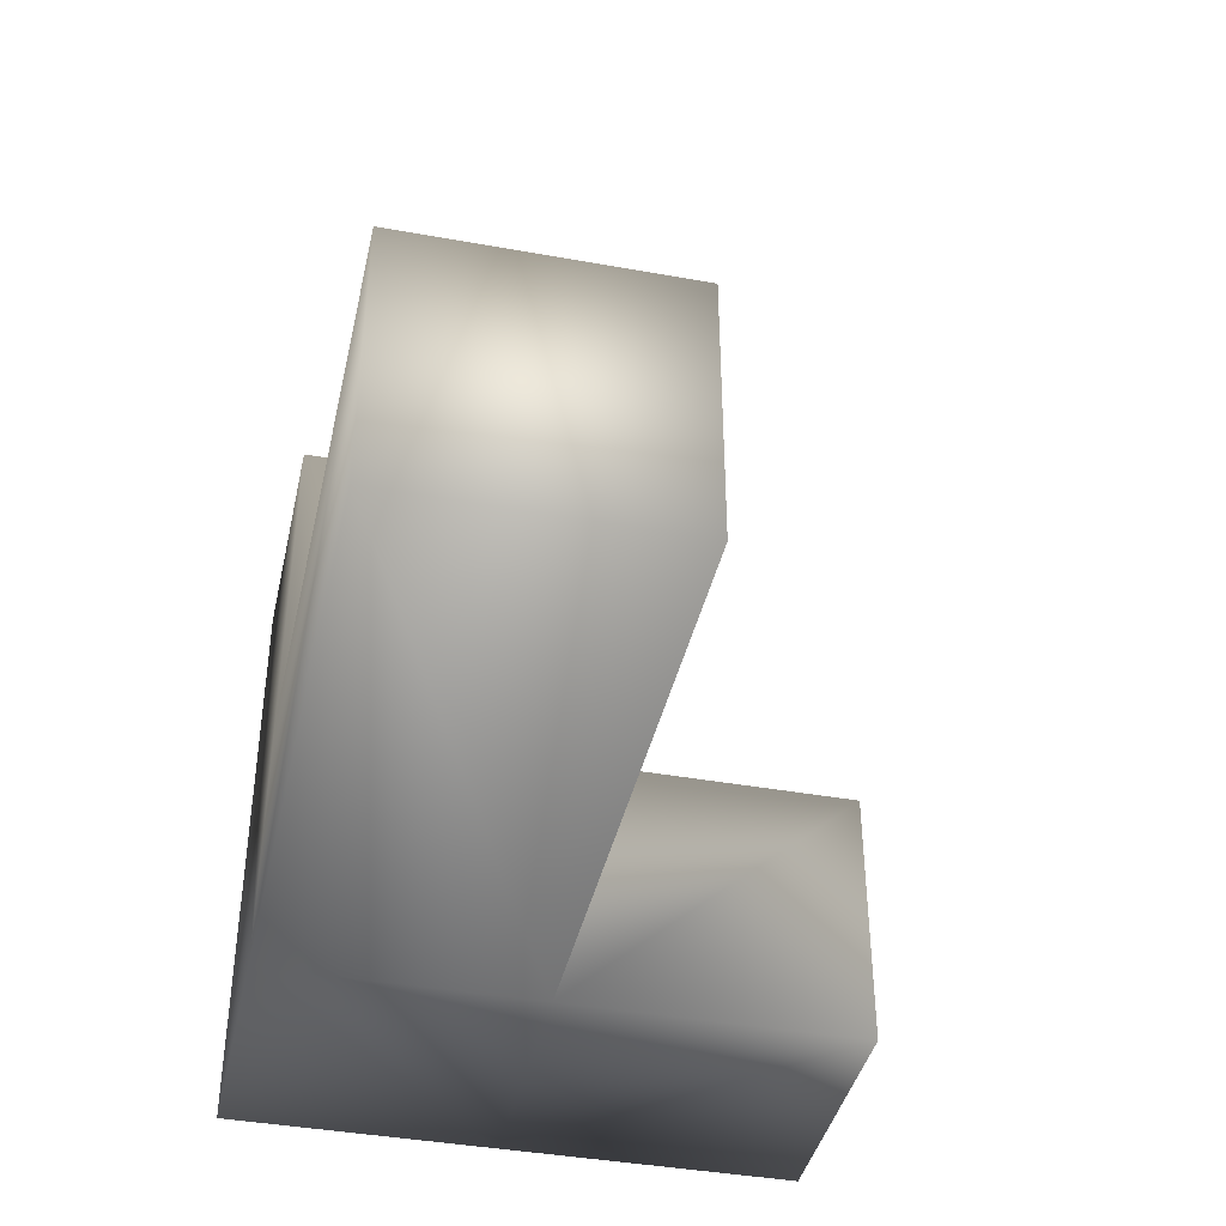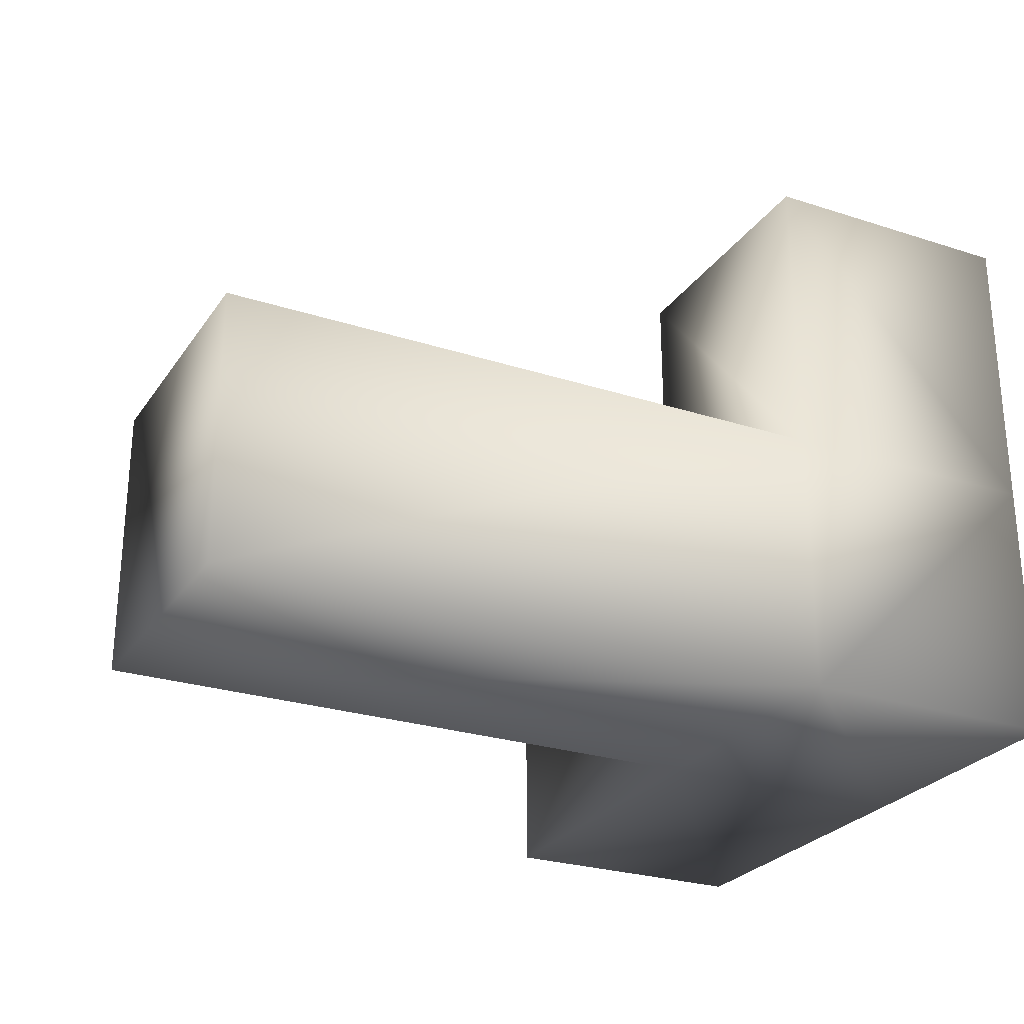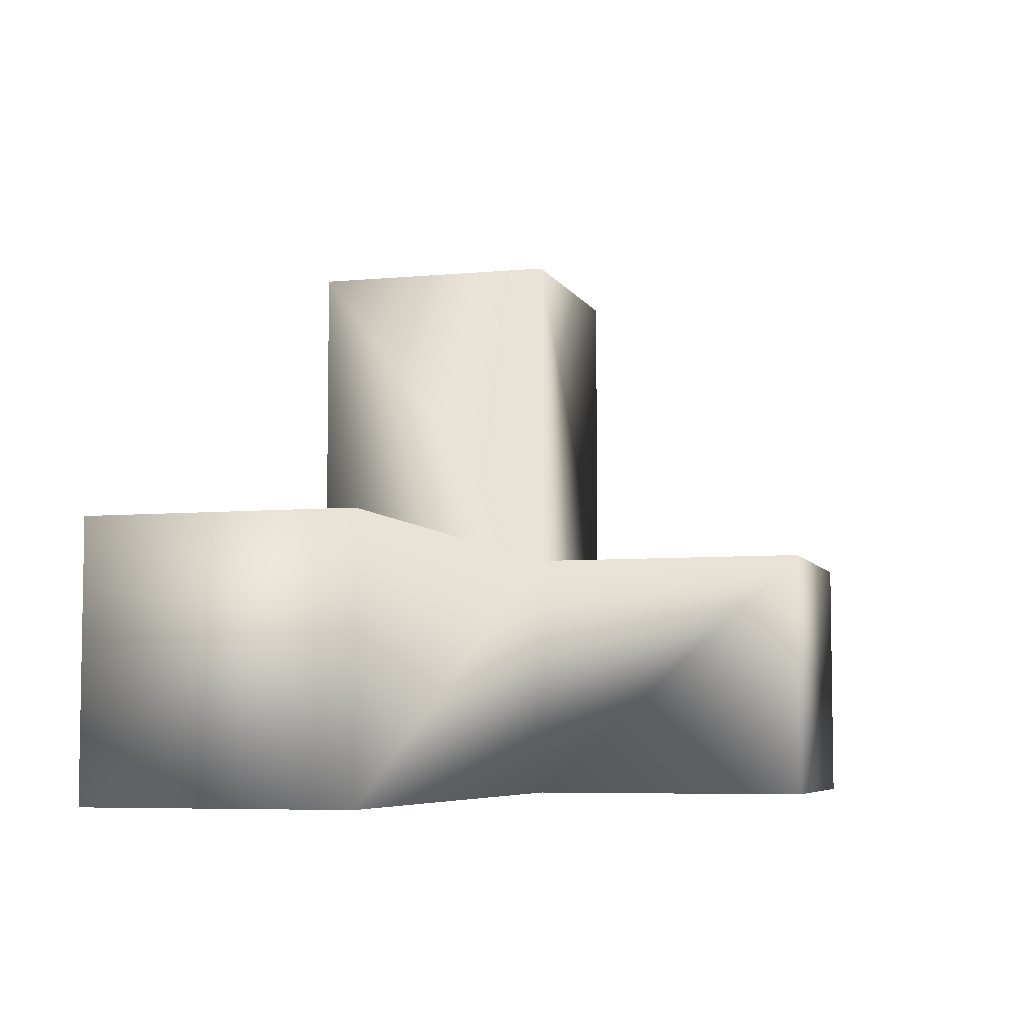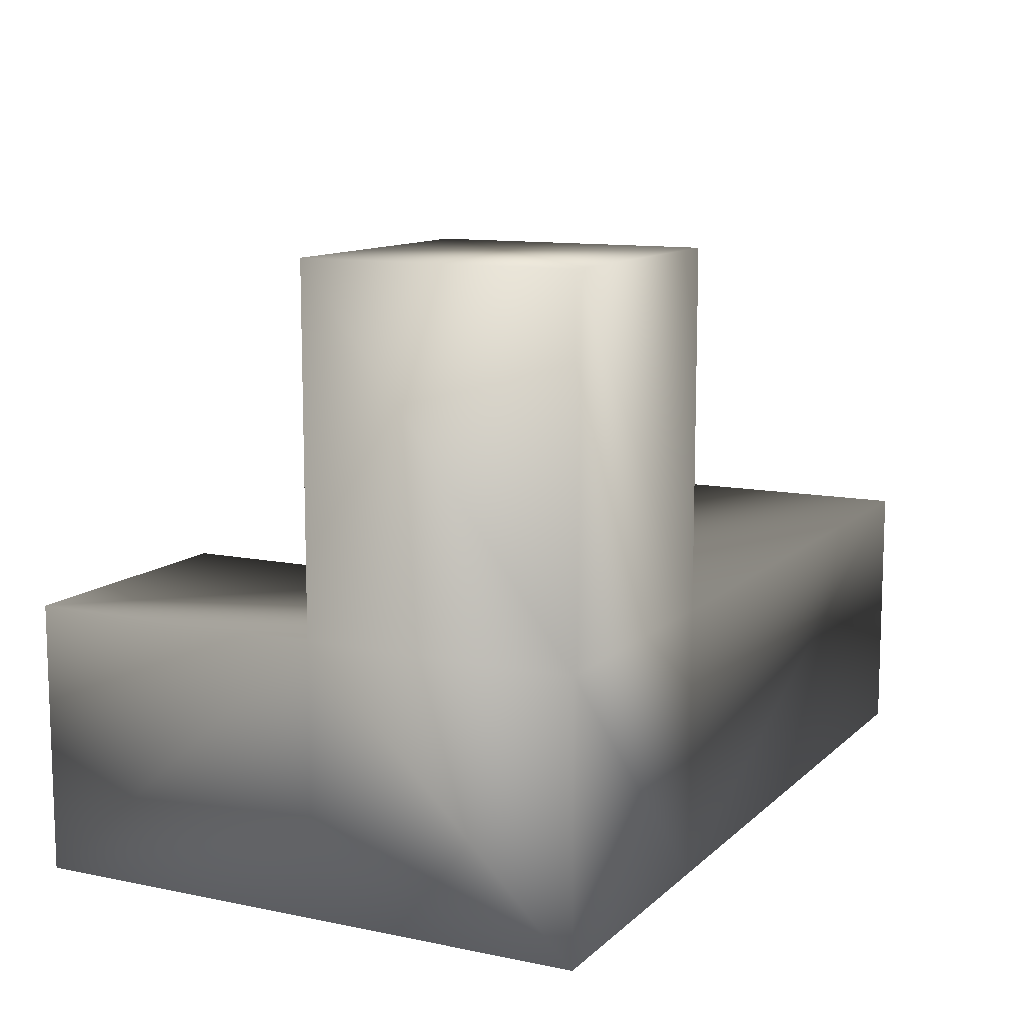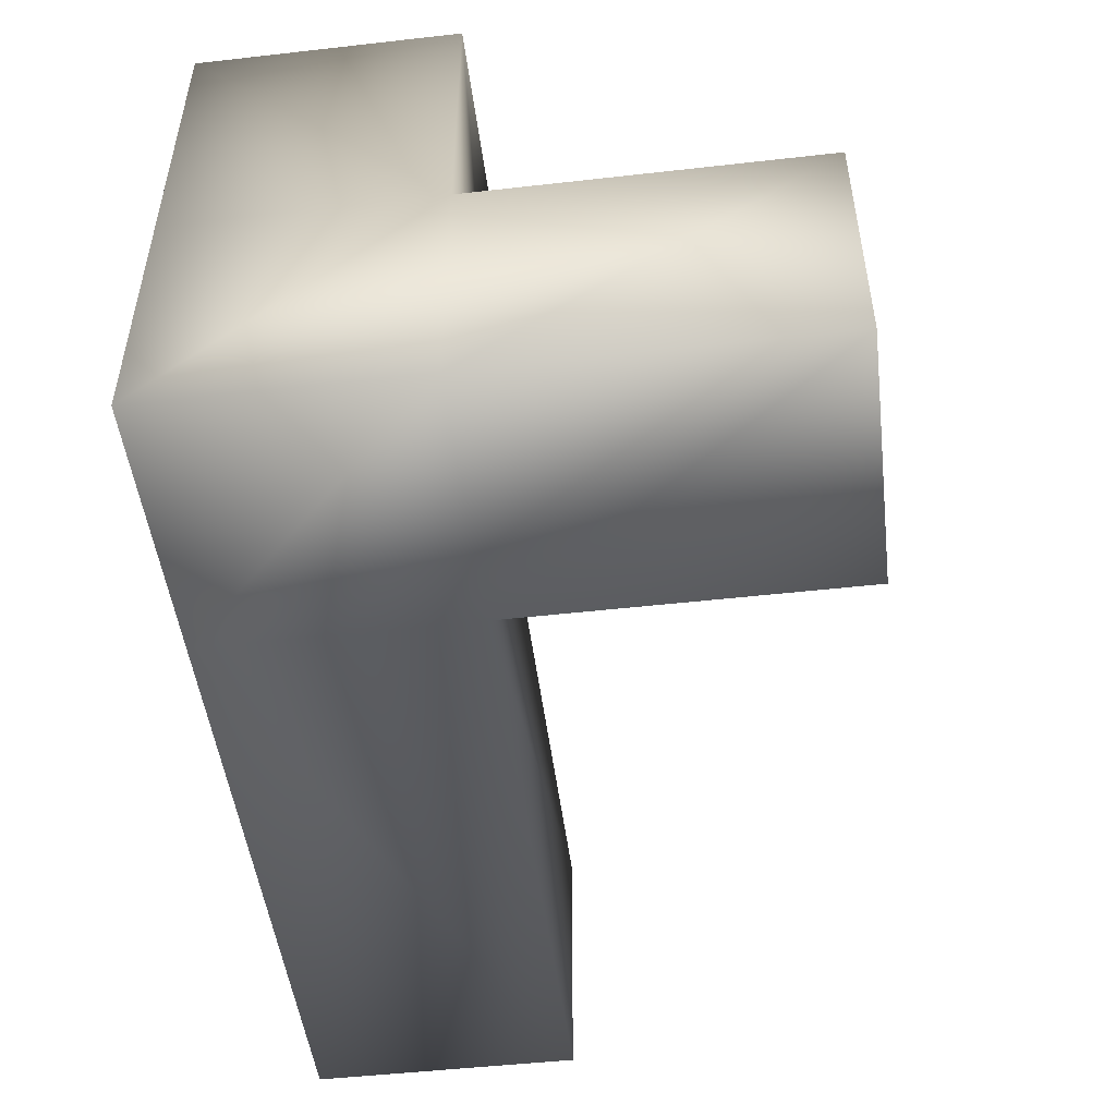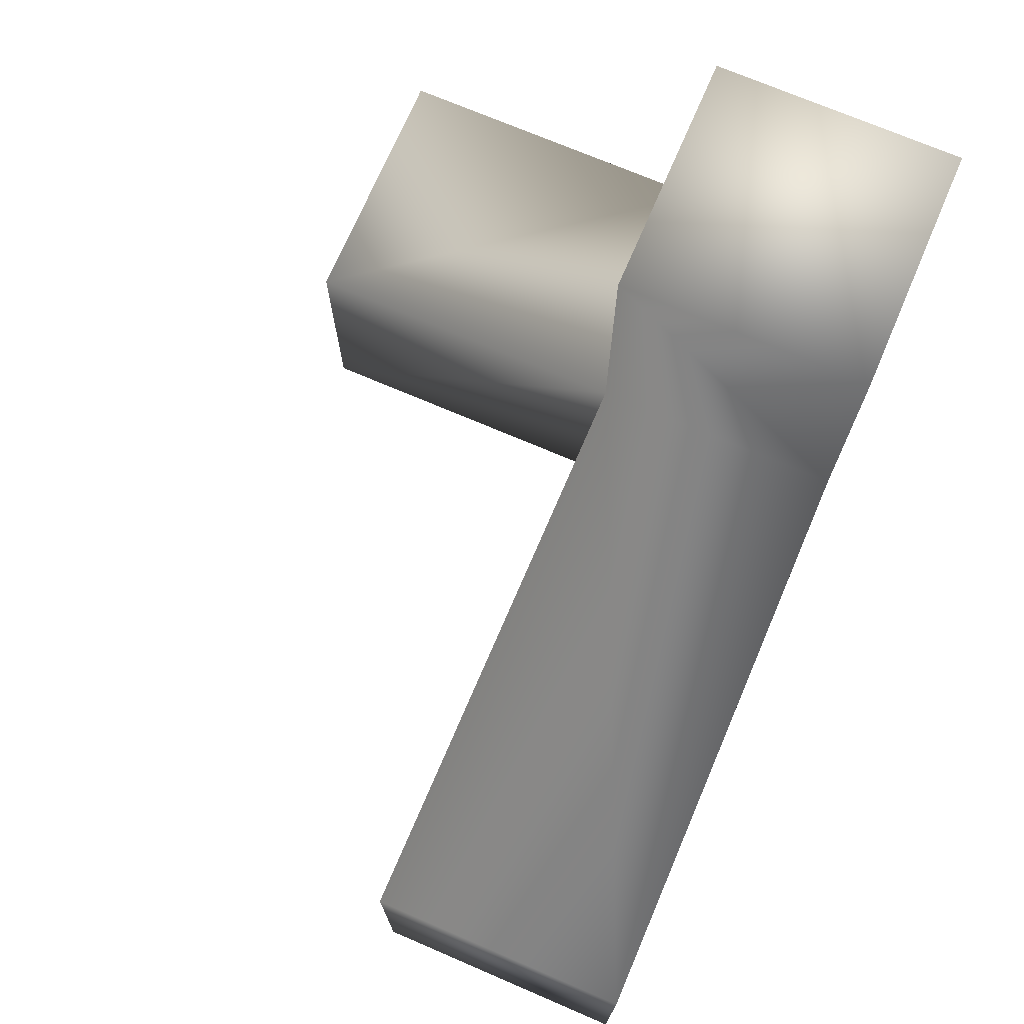
<metadata>
{"format":"obj","ext":"obj","renderer":"f3d","projection":"perspective","resolution":1024,"background":"white","views":[{"elev":-40.6,"azim":77.5,"up":"+Z"},{"elev":-26.4,"azim":153.1,"up":"+Y"},{"elev":-5.9,"azim":106.3,"up":"+Z"},{"elev":11.2,"azim":-63.2,"up":"+Z"},{"elev":-49.6,"azim":-82.9,"up":"+Y"},{"elev":72.2,"azim":113.2,"up":"+Y"}]}
</metadata>
<code>
v 1 1 -1
v 1 -1 -1
v 1 1 1
v 1 -1 1
v -1 1 -1
v -1 -1 -1
v -1 1 1
v -1 -1 1
v 1 3.233 1
v -1 3.233 1
v 1 3.233 -1
v -1 3.233 -1
v 5.624 1 -1
v 5.624 -1 -1
v 5.624 1 1
v 5.624 -1 1
v -1 -1 3.591
v -1 1 3.591
v 1 1 3.591
v 1 -1 3.591
f 7 12 5
f 8 18 7
f 7 6 8
f 2 8 6
f 1 14 2
f 5 2 6
f 12 9 11
f 1 9 3
f 5 11 1
f 3 10 7
f 13 16 14
f 2 16 4
f 3 13 1
f 4 15 3
f 19 17 20
f 4 17 8
f 7 19 3
f 3 20 4
f 7 10 12
f 8 17 18
f 7 5 6
f 2 4 8
f 1 13 14
f 5 1 2
f 12 10 9
f 1 11 9
f 5 12 11
f 3 9 10
f 13 15 16
f 2 14 16
f 3 15 13
f 4 16 15
f 19 18 17
f 4 20 17
f 7 18 19
f 3 19 20

</code>
